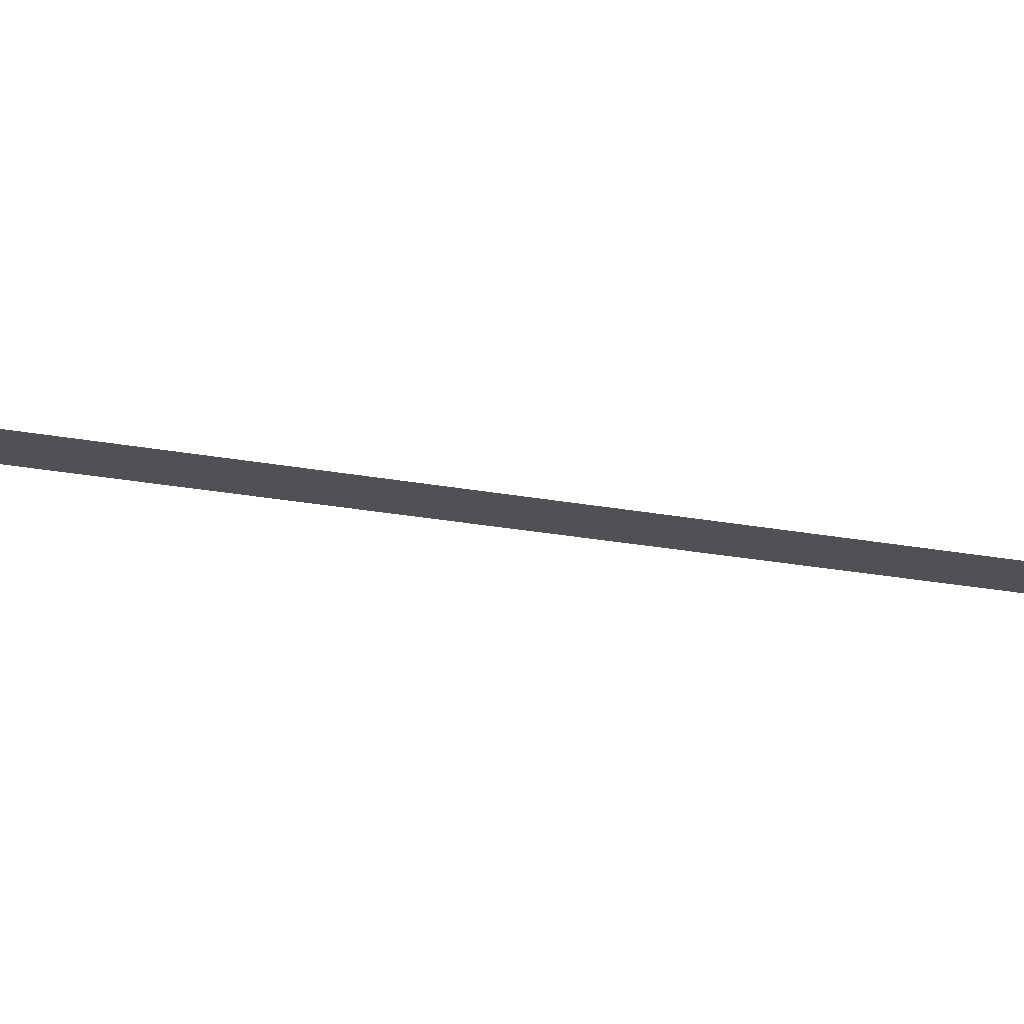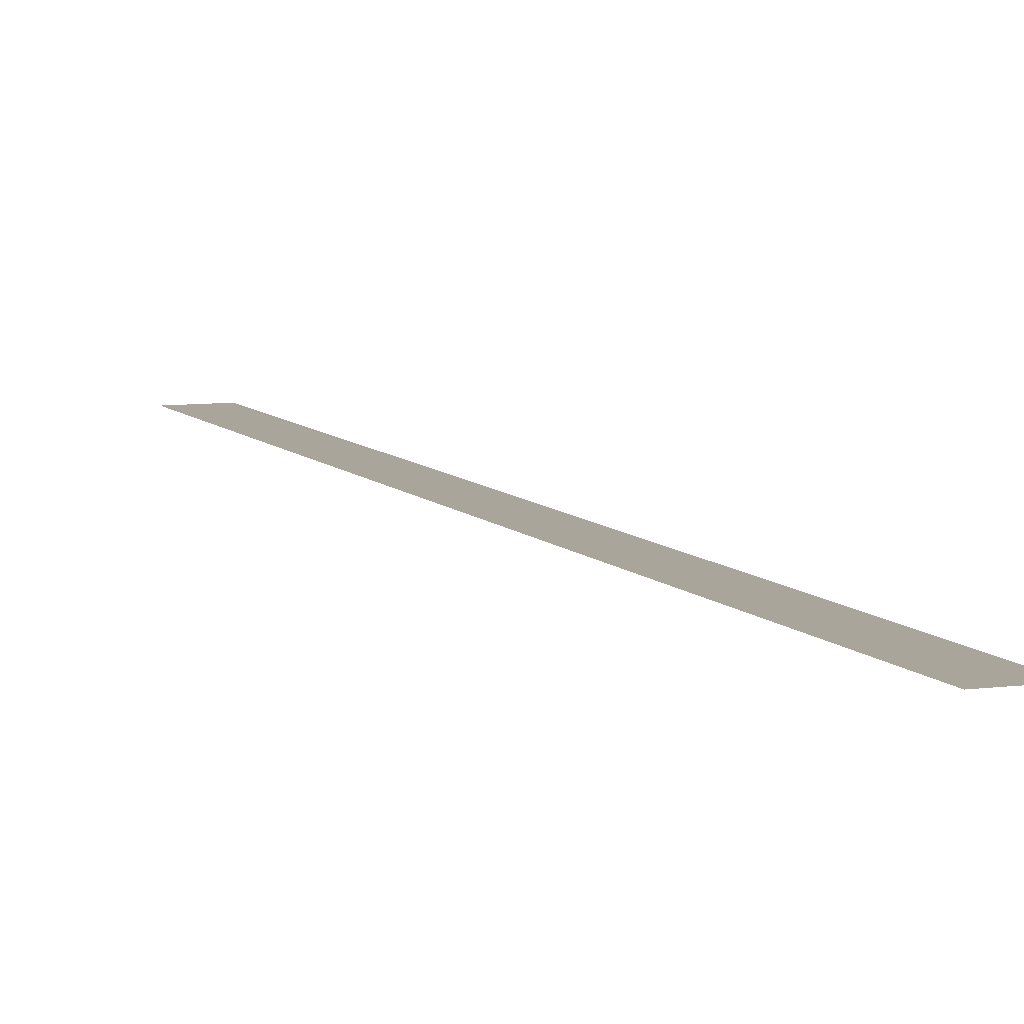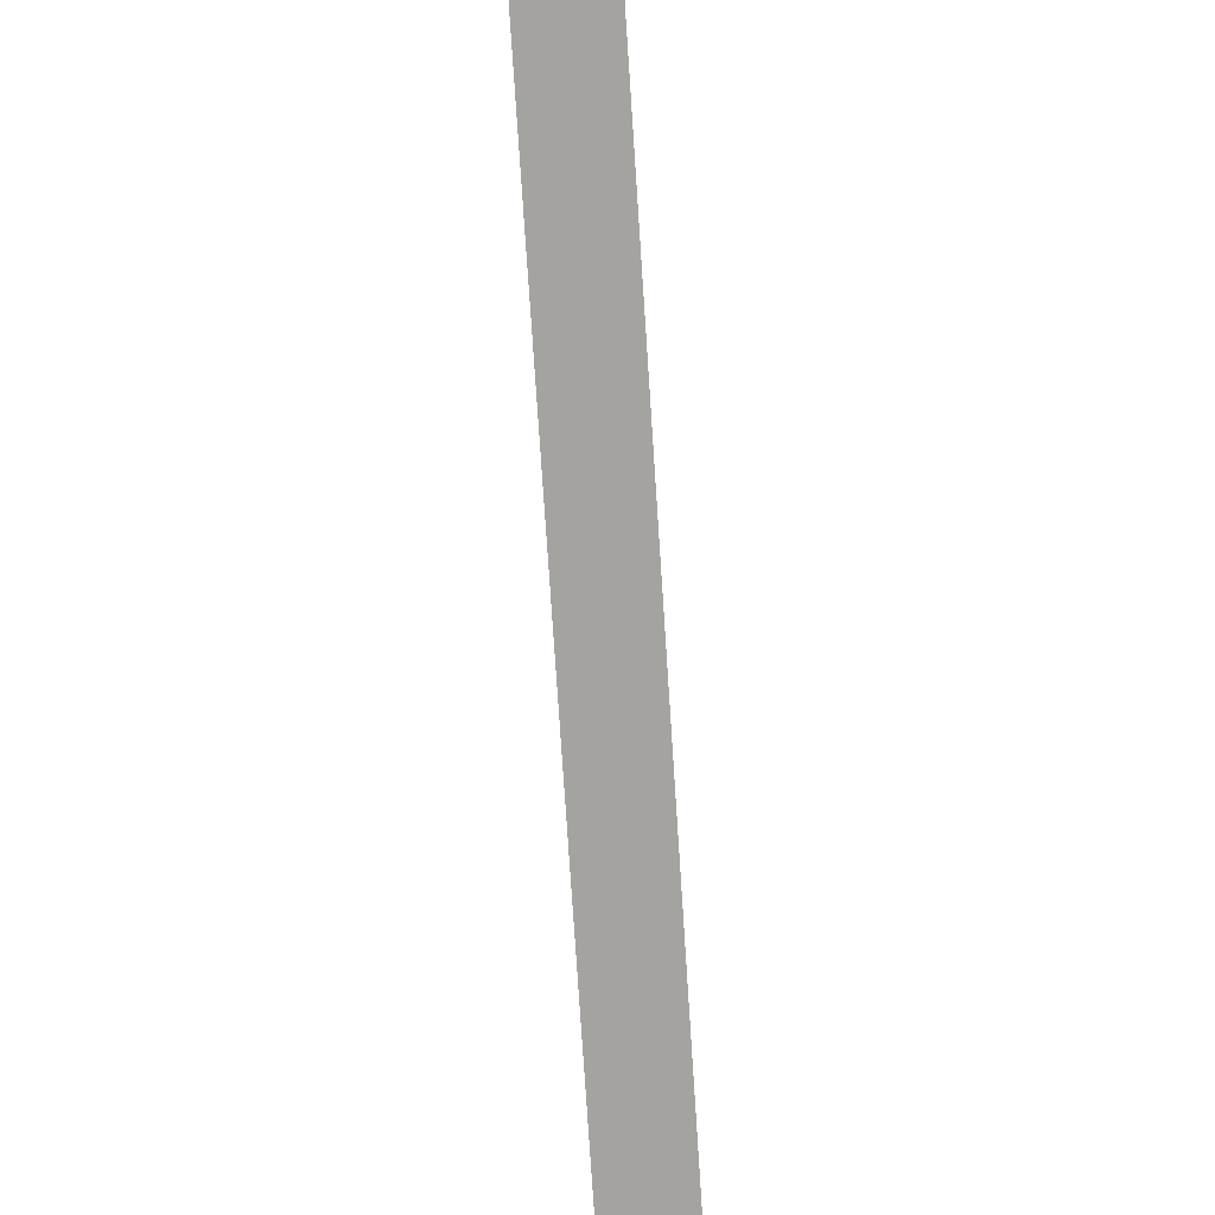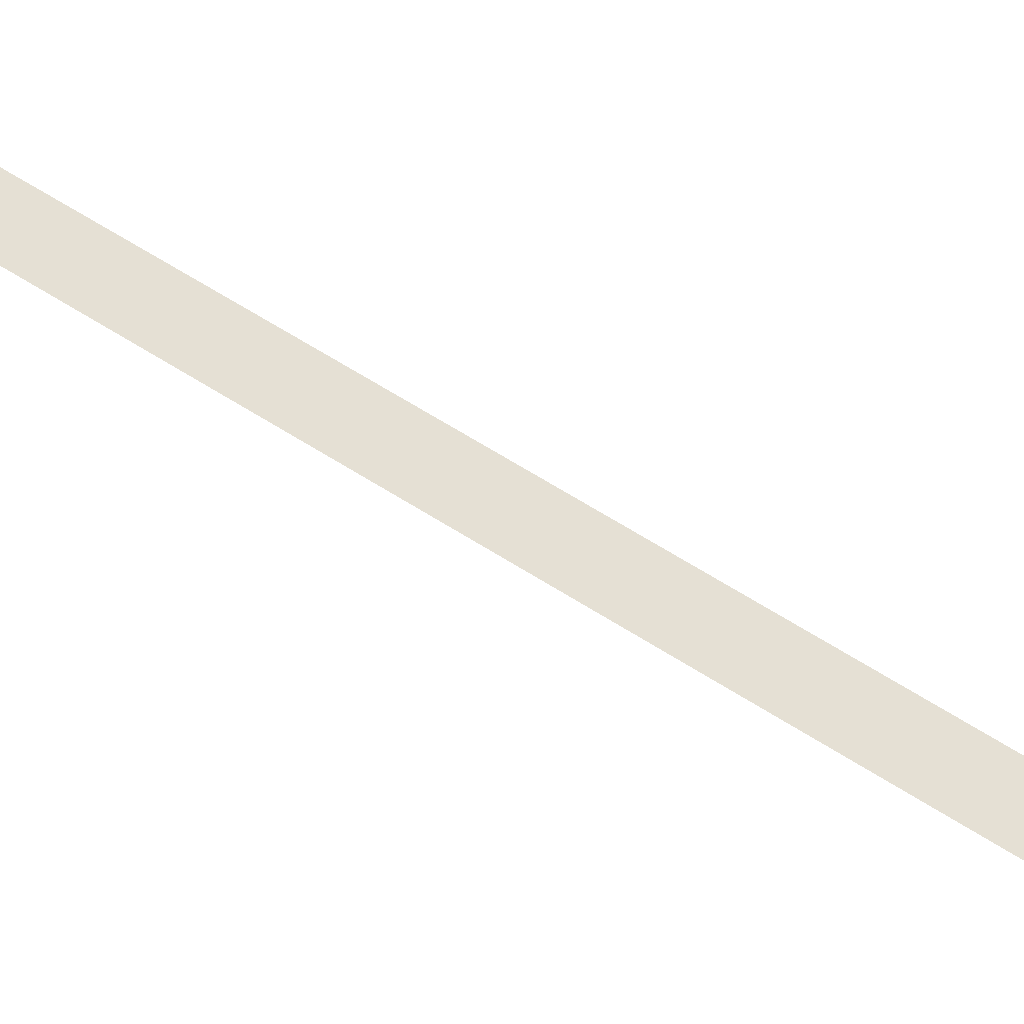
<metadata>
{"format":"obj","ext":"obj","renderer":"f3d","projection":"perspective","resolution":1024,"background":"white","views":[{"elev":-19.6,"azim":52.6,"up":"+Z"},{"elev":7.6,"azim":142.3,"up":"+Z"},{"elev":-72.8,"azim":-12.9,"up":"+Z"},{"elev":65.7,"azim":105.8,"up":"+Z"}]}
</metadata>
<code>
v  53.62 25.68 -50.88
v  55.99 33.63 -50.88
v  55.64 33.74 -50.88
v  53.27 25.78 -50.88
g sponza_331
f 1 2 3
f 1 3 4

</code>
